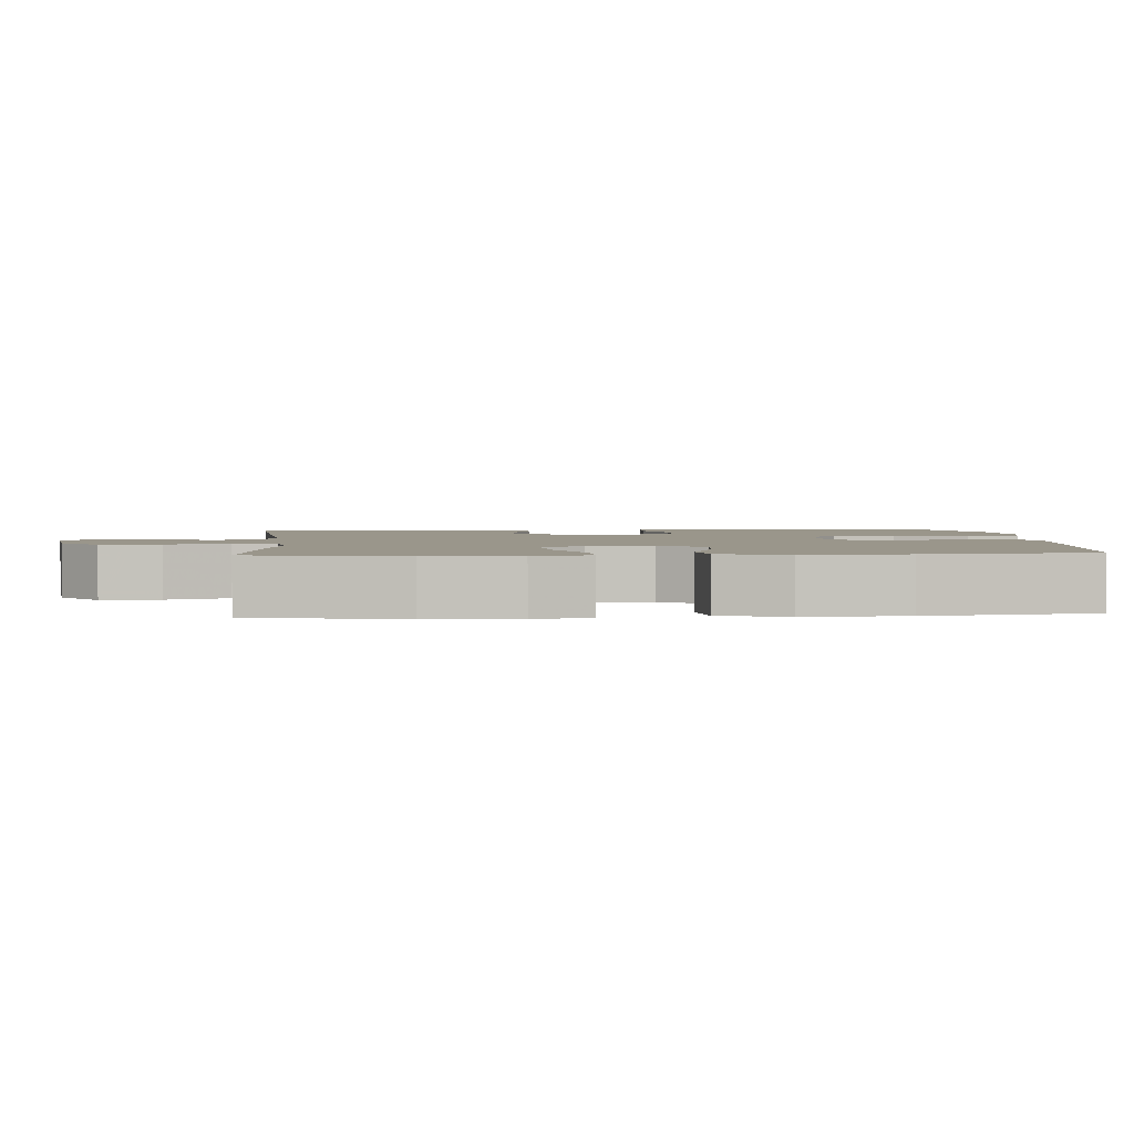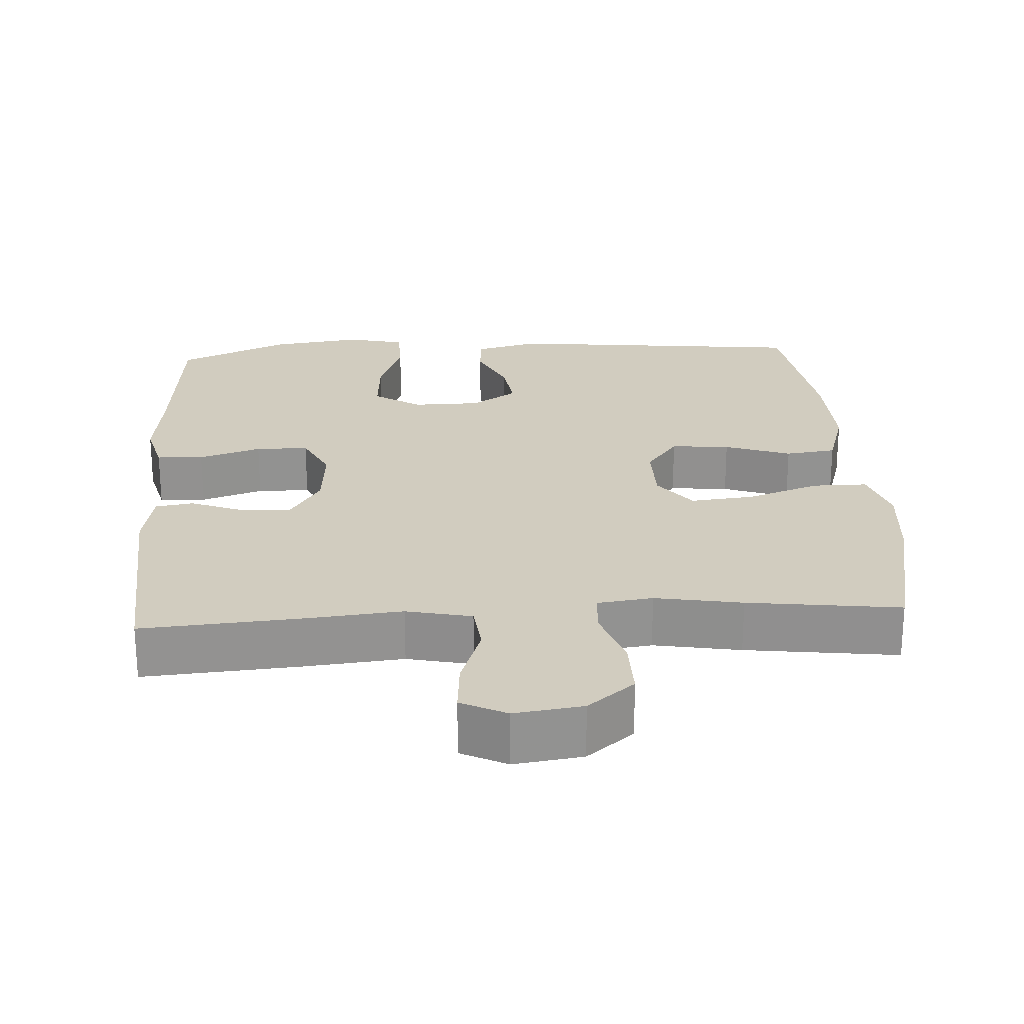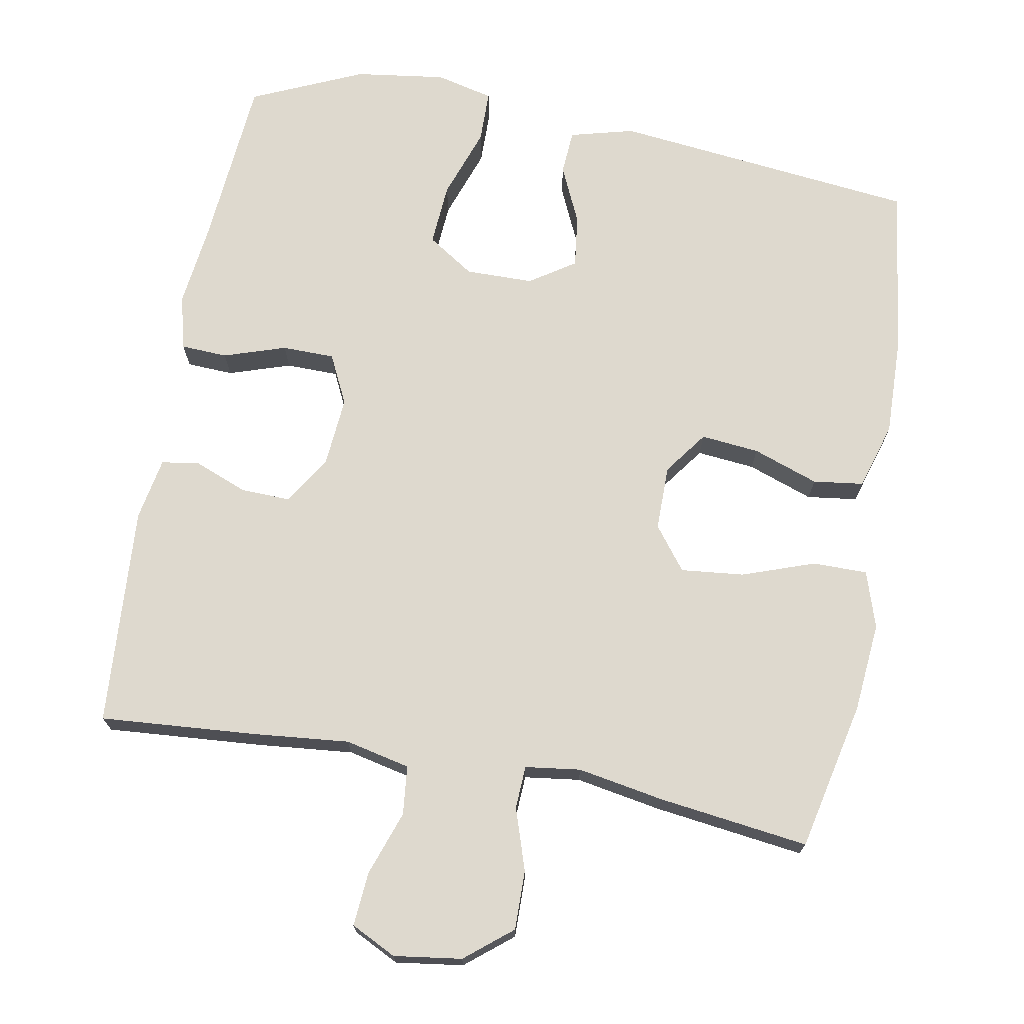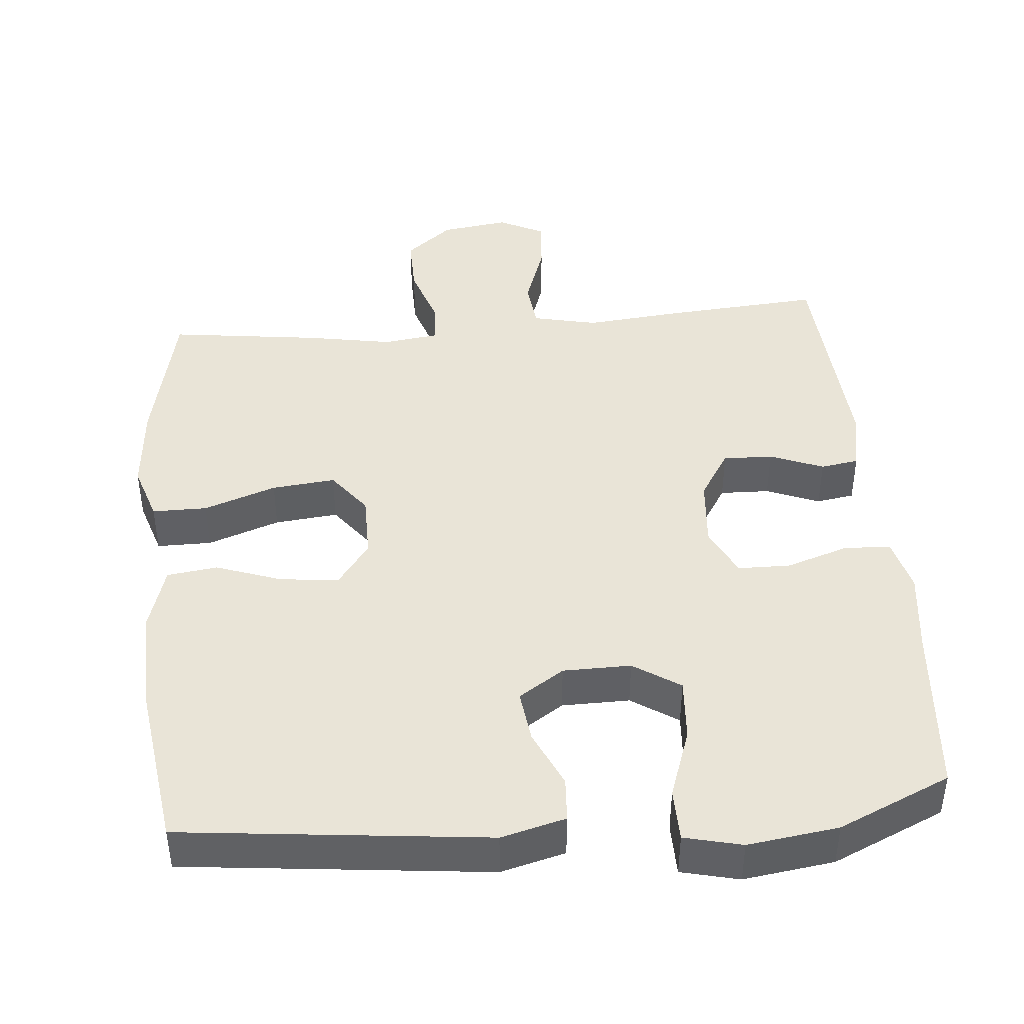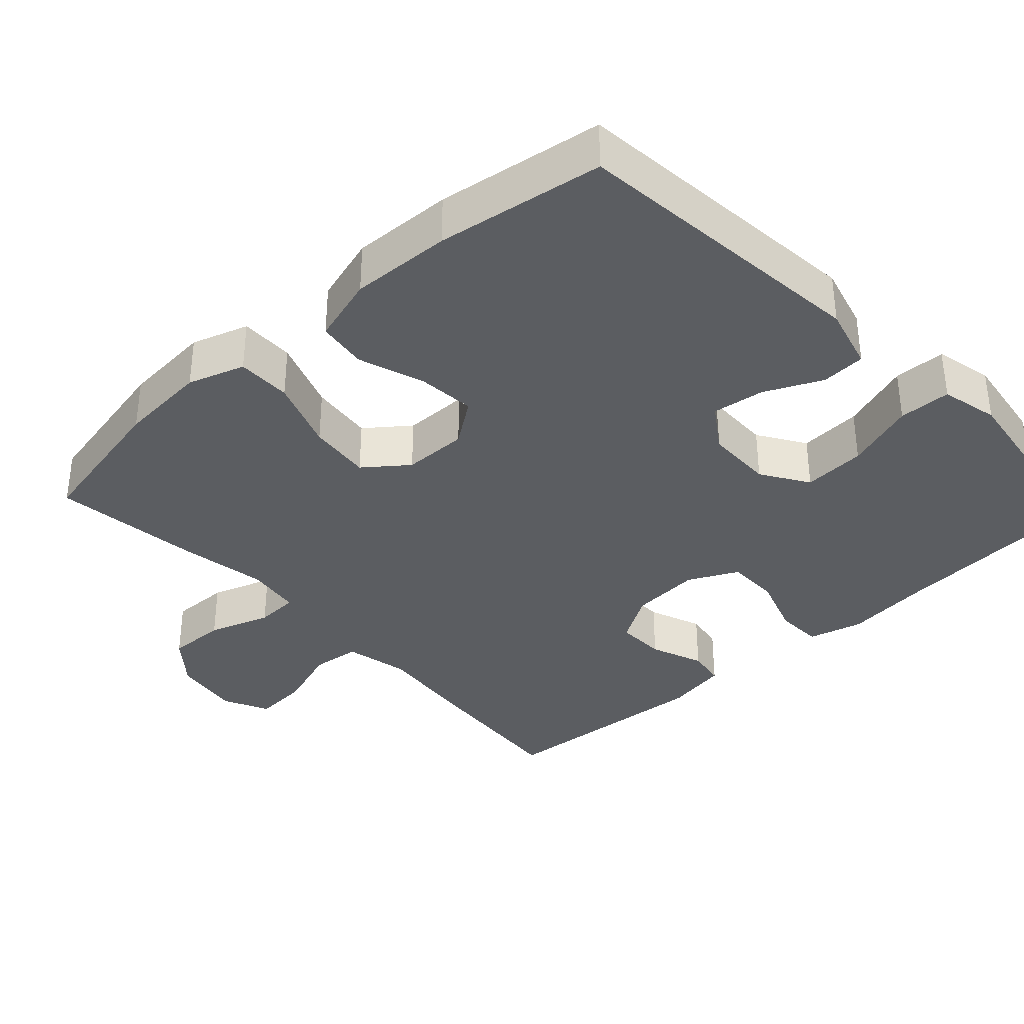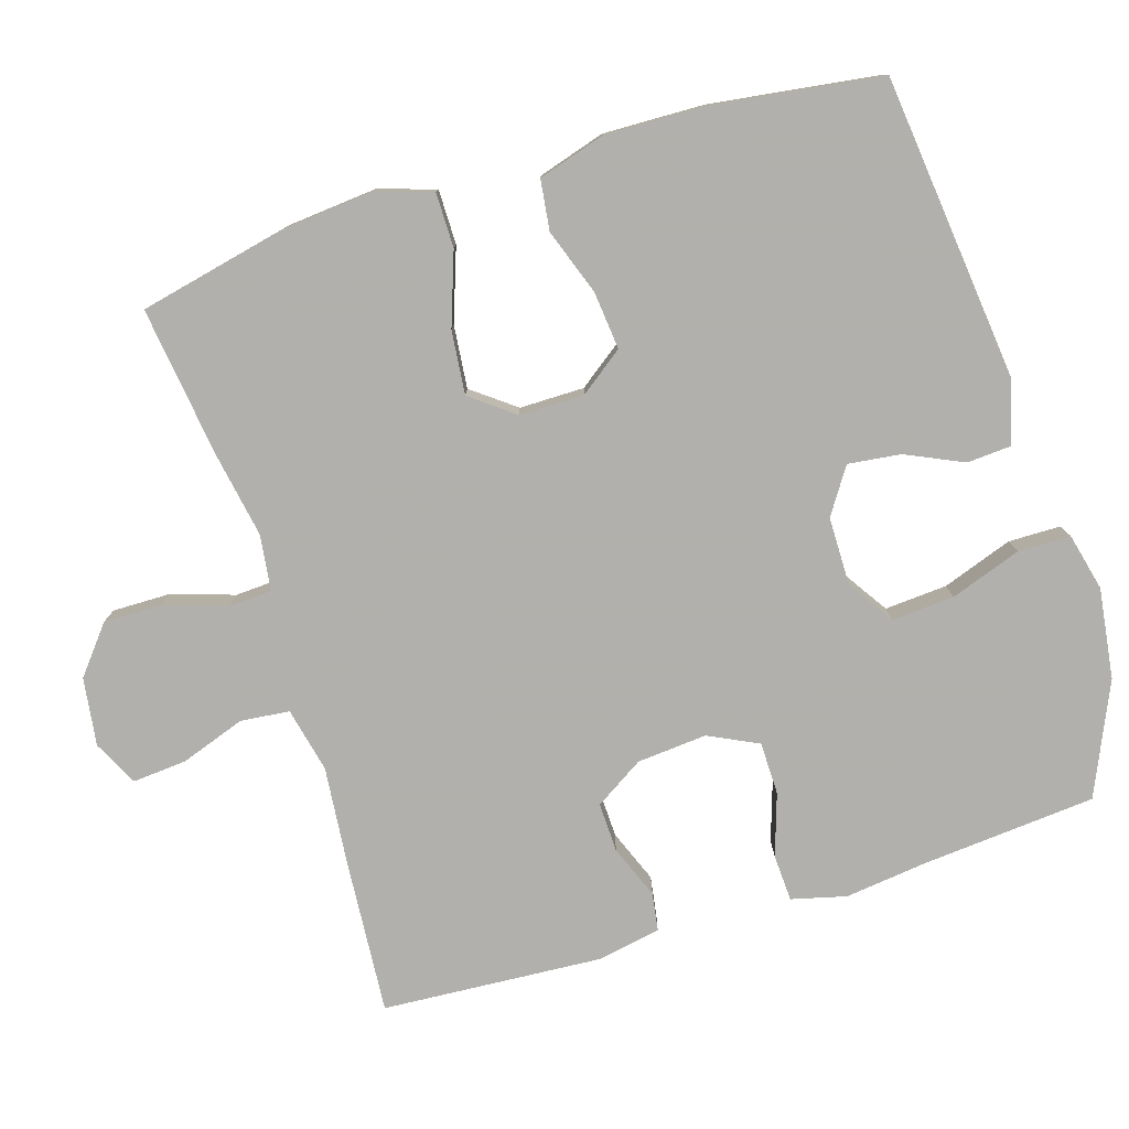
<metadata>
{"format":"obj","ext":"obj","renderer":"f3d","projection":"perspective","resolution":1024,"background":"white","views":[{"elev":2.4,"azim":85.3,"up":"+Y"},{"elev":24.0,"azim":-3.5,"up":"+Y"},{"elev":71.6,"azim":10.3,"up":"+Y"},{"elev":43.3,"azim":174.9,"up":"+Y"},{"elev":-35.7,"azim":132.1,"up":"+Y"},{"elev":-78.6,"azim":107.3,"up":"+Y"}]}
</metadata>
<code>
v 0.5 0.07 -0.5
v 0.083 0.07 -0.546
v -0.005 0.07 -0.523
v -0.009 0.07 -0.462
v 0.027 0.07 -0.383
v 0.036 0.07 -0.311
v -0.026 0.07 -0.27
v -0.119 0.07 -0.269
v -0.183 0.07 -0.311
v -0.177 0.07 -0.397
v -0.143 0.07 -0.494
v -0.144 0.07 -0.566
v -0.223 0.07 -0.585
v -0.347 0.07 -0.568
v -0.5 0.07 -0.5
v -0.52 0.07 -0.263
v -0.534 0.07 -0.148
v -0.515 0.07 -0.073
v -0.451 0.07 -0.07
v -0.366 0.07 -0.098
v -0.294 0.07 -0.097
v -0.261 0.07 -0.029
v -0.269 0.07 0.067
v -0.311 0.07 0.134
v -0.379 0.07 0.132
v -0.452 0.07 0.103
v -0.504 0.07 0.111
v -0.52 0.07 0.197
v -0.5 0.07 0.5
v -0.287 0.07 0.484
v -0.153 0.07 0.471
v -0.064 0.07 0.491
v -0.057 0.07 0.558
v -0.088 0.07 0.647
v -0.094 0.07 0.721
v -0.032 0.07 0.752
v 0.061 0.07 0.739
v 0.125 0.07 0.687
v 0.124 0.07 0.606
v 0.096 0.07 0.521
v 0.099 0.07 0.462
v 0.175 0.07 0.452
v 0.293 0.07 0.473
v 0.5 0.07 0.5
v 0.545 0.07 0.295
v 0.556 0.07 0.172
v 0.531 0.07 0.094
v 0.456 0.07 0.094
v 0.357 0.07 0.129
v 0.27 0.07 0.138
v 0.225 0.07 0.079
v 0.225 0.07 -0.01
v 0.269 0.07 -0.07
v 0.349 0.07 -0.062
v 0.439 0.07 -0.03
v 0.508 0.07 -0.039
v 0.536 0.07 -0.131
v 0.532 0.07 -0.27
v 0.5 0 -0.5
v 0.083 0 -0.546
v -0.005 0 -0.523
v -0.009 0 -0.462
v 0.027 0 -0.383
v 0.036 0 -0.311
v -0.026 0 -0.27
v -0.119 0 -0.269
v -0.183 0 -0.311
v -0.177 0 -0.397
v -0.143 0 -0.494
v -0.144 0 -0.566
v -0.223 0 -0.585
v -0.347 0 -0.568
v -0.5 0 -0.5
v -0.52 0 -0.263
v -0.534 0 -0.148
v -0.515 0 -0.073
v -0.451 0 -0.07
v -0.366 0 -0.098
v -0.294 0 -0.097
v -0.261 0 -0.029
v -0.269 0 0.067
v -0.311 0 0.134
v -0.379 0 0.132
v -0.452 0 0.103
v -0.504 0 0.111
v -0.52 0 0.197
v -0.5 0 0.5
v -0.287 0 0.484
v -0.153 0 0.471
v -0.064 0 0.491
v -0.057 0 0.558
v -0.088 0 0.647
v -0.094 0 0.721
v -0.032 0 0.752
v 0.061 0 0.739
v 0.125 0 0.687
v 0.124 0 0.606
v 0.096 0 0.521
v 0.099 0 0.462
v 0.175 0 0.452
v 0.293 0 0.473
v 0.5 0 0.5
v 0.545 0 0.295
v 0.556 0 0.172
v 0.531 0 0.094
v 0.456 0 0.094
v 0.357 0 0.129
v 0.27 0 0.138
v 0.225 0 0.079
v 0.225 0 -0.01
v 0.269 0 -0.07
v 0.349 0 -0.062
v 0.439 0 -0.03
v 0.508 0 -0.039
v 0.536 0 -0.131
v 0.532 0 -0.27
f 54 55 56 57
f 53 54 57 58
f 46 47 48 49
f 46 49 50
f 45 46 50
f 42 43 44 45
f 41 42 45 50
f 37 38 39 40
f 37 40 41
f 36 37 41
f 33 34 35 36
f 32 33 36 41
f 31 32 41 50
f 25 26 27 28
f 24 25 28 29
f 23 24 29 30
f 17 18 19 20
f 16 17 20 21
f 15 16 21
f 14 15 21
f 13 14 21 22
f 10 11 12 13
f 9 10 13 22
f 2 3 4 5
f 2 5 6
f 53 58 1 2
f 52 53 2 6
f 51 52 6 7
f 30 31 50 51
f 30 51 7 8
f 22 23 30
f 8 9 22 30
f 115 114 113 112
f 116 115 112 111
f 107 106 105 104
f 108 107 104
f 108 104 103
f 103 102 101 100
f 108 103 100 99
f 98 97 96 95
f 99 98 95
f 99 95 94
f 94 93 92 91
f 99 94 91 90
f 108 99 90 89
f 86 85 84 83
f 87 86 83 82
f 88 87 82 81
f 78 77 76 75
f 79 78 75 74
f 79 74 73
f 79 73 72
f 80 79 72 71
f 71 70 69 68
f 80 71 68 67
f 63 62 61 60
f 64 63 60
f 60 59 116 111
f 64 60 111 110
f 65 64 110 109
f 109 108 89 88
f 66 65 109 88
f 88 81 80
f 88 80 67 66
f 1 59 60 2
f 2 60 61 3
f 3 61 62 4
f 4 62 63 5
f 5 63 64 6
f 6 64 65 7
f 7 65 66 8
f 8 66 67 9
f 9 67 68 10
f 10 68 69 11
f 11 69 70 12
f 12 70 71 13
f 13 71 72 14
f 14 72 73 15
f 15 73 74 16
f 16 74 75 17
f 17 75 76 18
f 18 76 77 19
f 19 77 78 20
f 20 78 79 21
f 21 79 80 22
f 22 80 81 23
f 23 81 82 24
f 24 82 83 25
f 25 83 84 26
f 26 84 85 27
f 27 85 86 28
f 28 86 87 29
f 29 87 88 30
f 30 88 89 31
f 31 89 90 32
f 32 90 91 33
f 33 91 92 34
f 34 92 93 35
f 35 93 94 36
f 36 94 95 37
f 37 95 96 38
f 38 96 97 39
f 39 97 98 40
f 40 98 99 41
f 41 99 100 42
f 42 100 101 43
f 43 101 102 44
f 44 102 103 45
f 45 103 104 46
f 46 104 105 47
f 47 105 106 48
f 48 106 107 49
f 49 107 108 50
f 50 108 109 51
f 51 109 110 52
f 52 110 111 53
f 53 111 112 54
f 54 112 113 55
f 55 113 114 56
f 56 114 115 57
f 57 115 116 58
f 58 116 59 1

</code>
